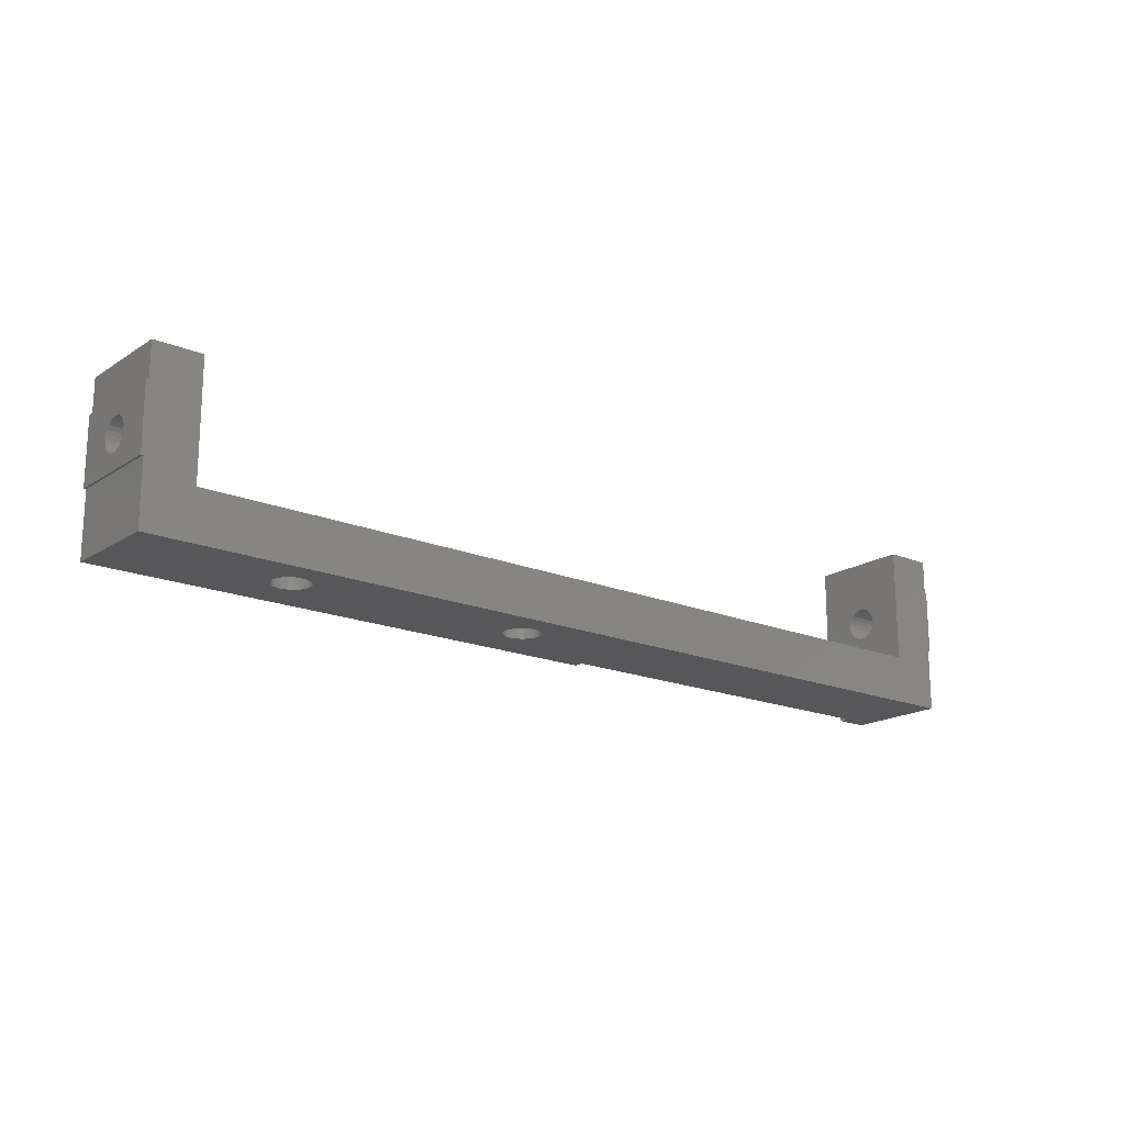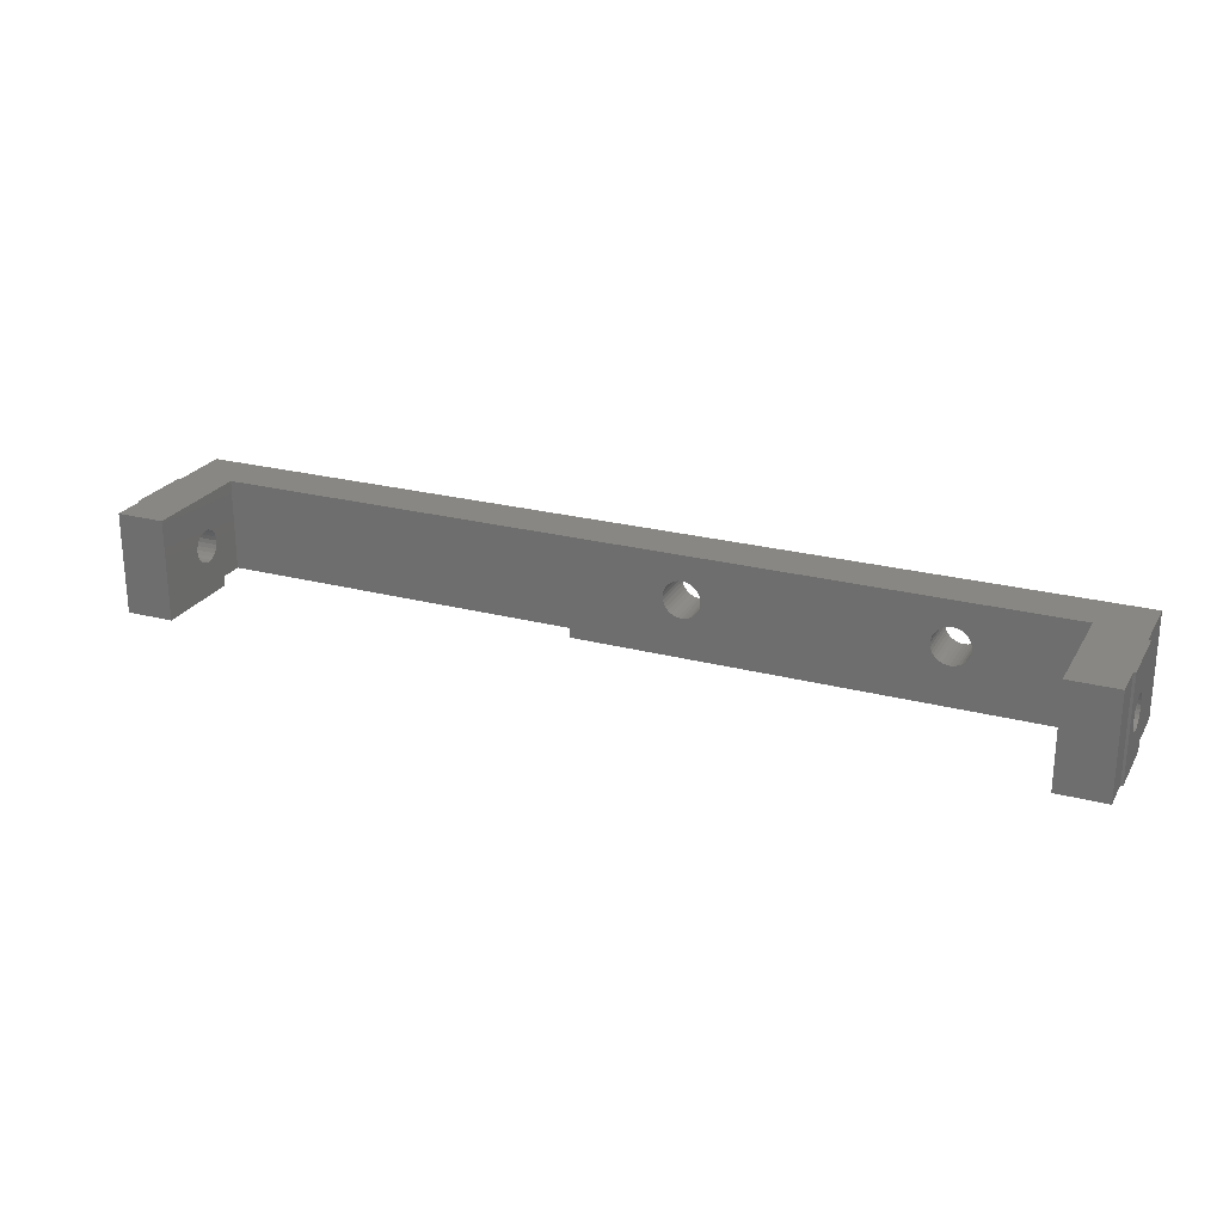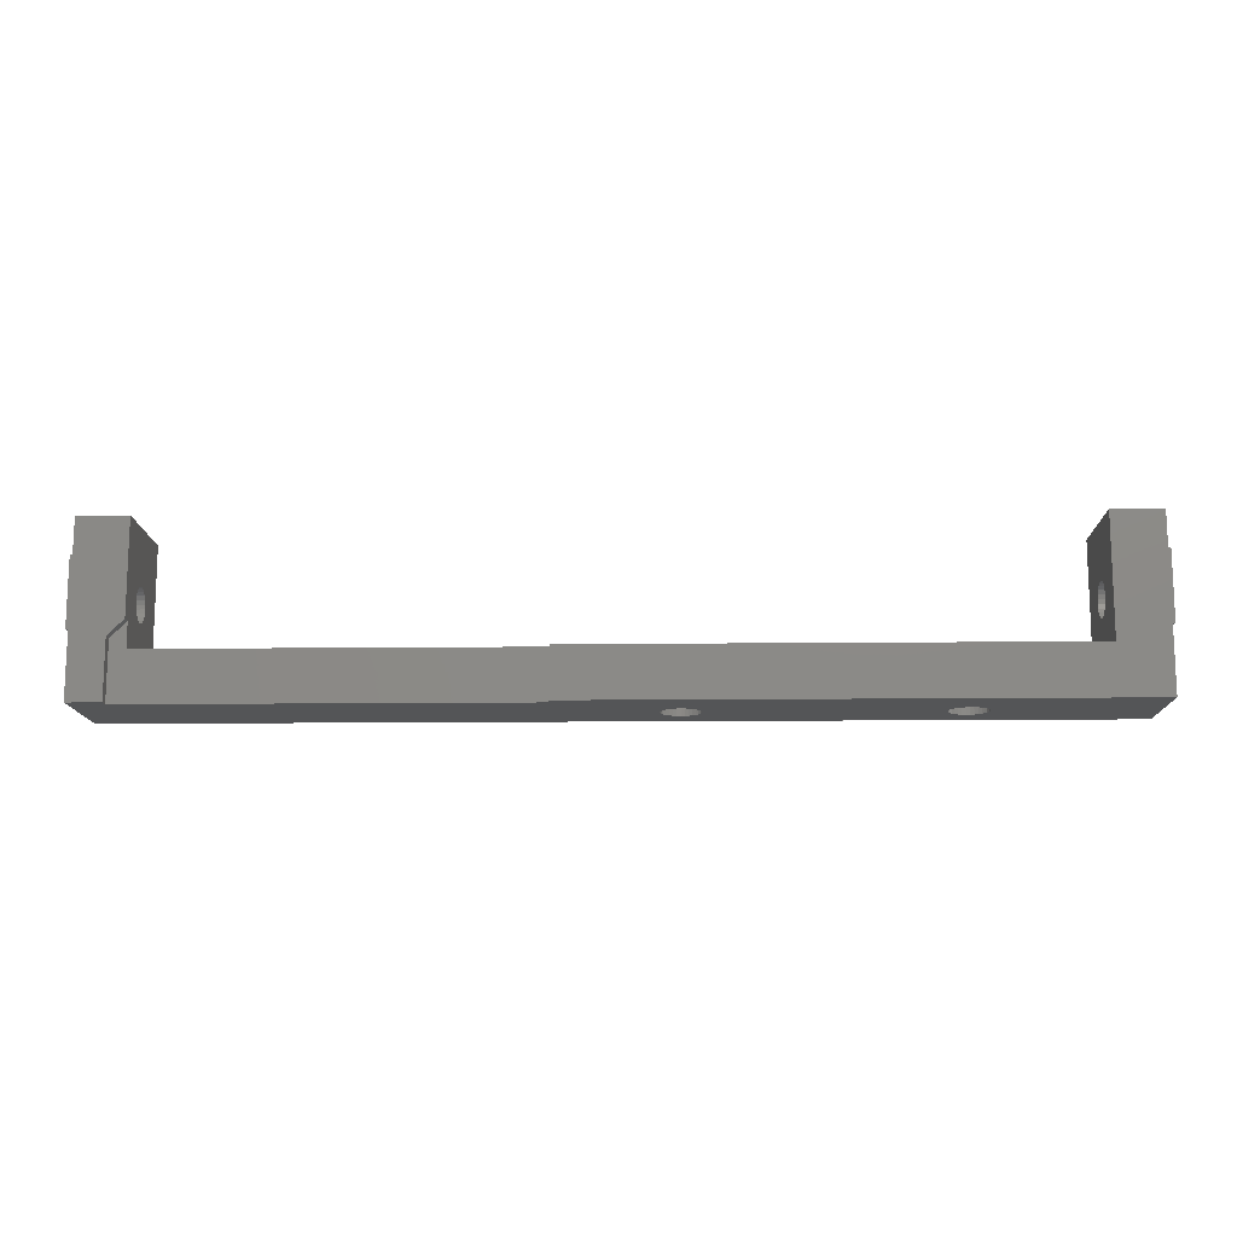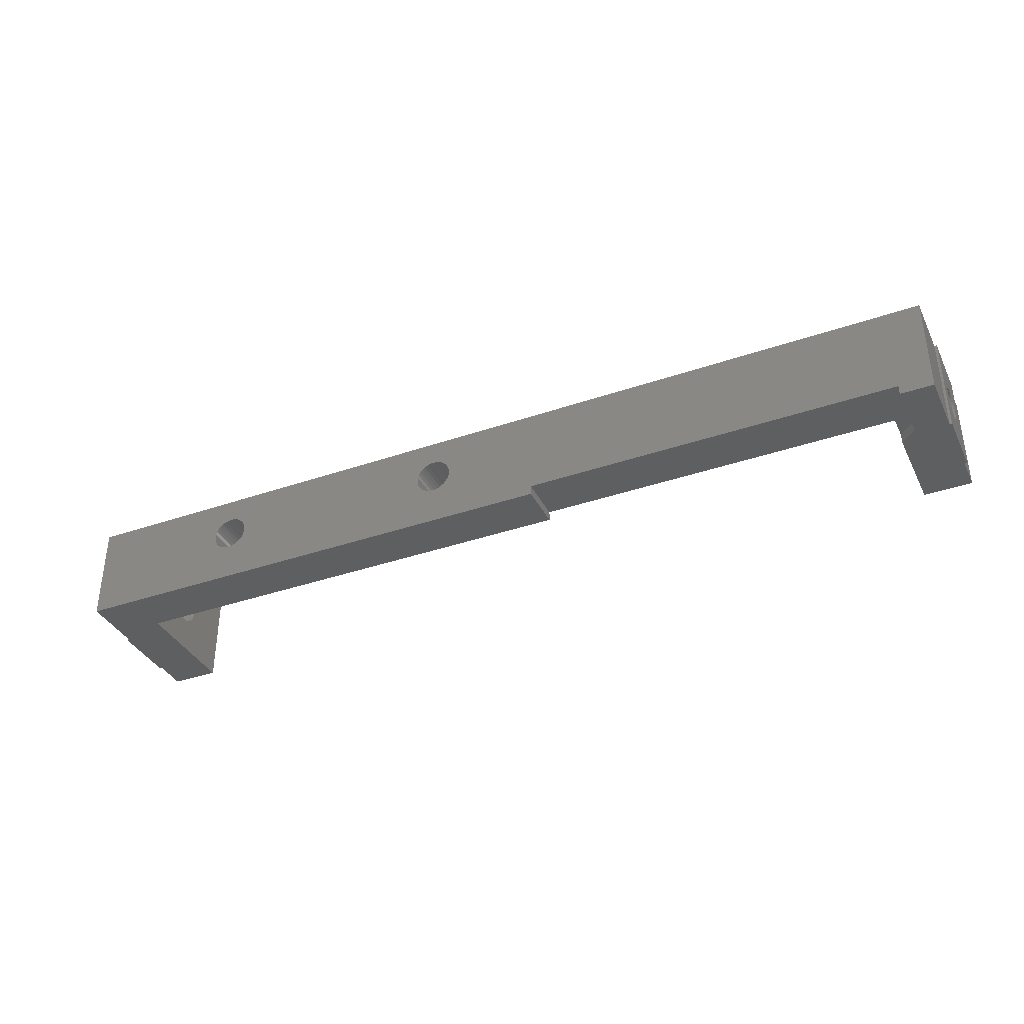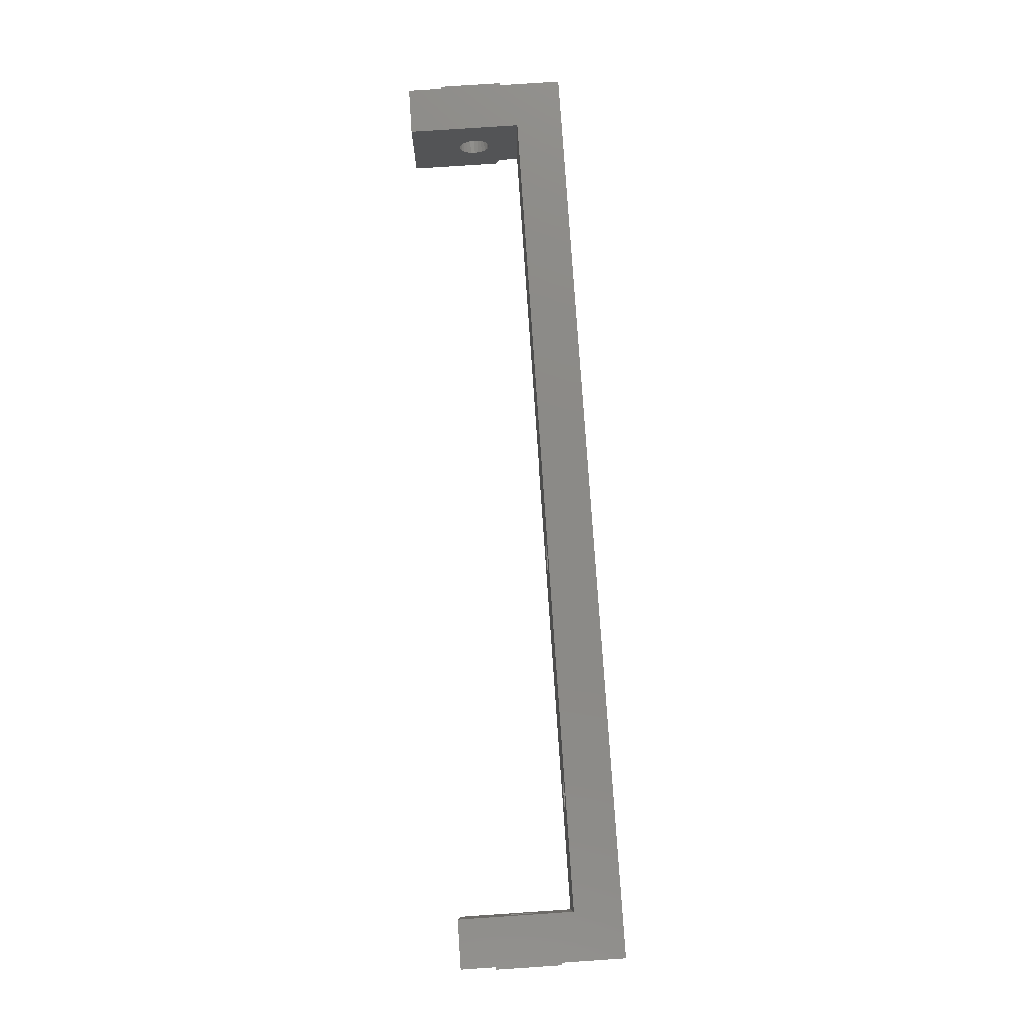
<metadata>
{"format":"stl","ext":"stl","renderer":"f3d","projection":"perspective","resolution":1024,"background":"white","views":[{"elev":-17.9,"azim":-39.0,"up":"+Y"},{"elev":24.1,"azim":-156.5,"up":"+Z"},{"elev":-13.1,"azim":-178.6,"up":"+Y"},{"elev":-36.8,"azim":24.1,"up":"+Z"},{"elev":78.4,"azim":-93.8,"up":"+Z"}]}
</metadata>
<code>
# stl→obj: 266 verts, 544 faces
v 116.5 231.4 23.21
v 116.5 231.4 33.71
v 116.7 231.4 23.21
v 116.7 231.4 33.71
v 116.5 235 33.71
v 116.5 235 23.21
v 116.5 224.6 33.71
v 116.5 224.6 23.21
v 116.7 224.6 33.71
v 116.7 224.6 23.21
v 19.25 231.4 33.71
v 19.5 231.4 33.71
v 19.25 231.4 23.21
v 19.5 231.4 23.21
v 19.25 224.6 23.21
v 19.5 224.6 23.21
v 19.25 224.6 33.71
v 19.5 224.6 33.71
v 116.5 218 33.71
v 116.5 218 23.21
v 116.7 228 30.16
v 116.7 228.4 30.11
v 116.7 228.8 29.94
v 116.7 229.2 29.67
v 116.7 229.5 29.31
v 116.7 229.6 28.9
v 116.7 229.7 28.46
v 116.7 229.6 28.02
v 116.7 229.5 27.61
v 116.7 229.2 27.26
v 116.7 228.8 26.99
v 116.7 228.4 26.82
v 116.7 228 26.76
v 116.7 226.4 28.9
v 116.7 226.5 29.31
v 116.7 226.8 29.67
v 116.7 227.1 29.94
v 116.7 227.6 30.11
v 116.7 226.3 28.46
v 116.7 226.4 28.02
v 116.7 226.5 27.61
v 116.7 226.8 27.26
v 116.7 227.1 26.99
v 116.7 227.6 26.82
v 19.25 228 30.16
v 19.25 227.6 30.11
v 19.25 227.1 29.94
v 19.25 226.8 29.67
v 19.25 226.5 29.31
v 19.25 226.4 28.9
v 19.25 226.3 28.46
v 19.25 226.4 28.02
v 19.25 226.5 27.61
v 19.25 226.8 27.26
v 19.25 227.1 26.99
v 19.25 227.6 26.82
v 19.25 228 26.76
v 19.25 229.6 28.9
v 19.25 229.5 29.31
v 19.25 229.2 29.67
v 19.25 228.8 29.94
v 19.25 228.4 30.11
v 19.25 229.7 28.46
v 19.25 229.6 28.02
v 19.25 229.5 27.61
v 19.25 229.2 27.26
v 19.25 228.8 26.99
v 19.25 228.4 26.82
v 19.5 235 23.21
v 19.5 235 33.71
v 24.5 235 23.21
v 24.5 235 33.71
v 111.5 235 33.71
v 111.5 235 23.21
v 73.96 223 24.22
v 73.96 218 24.21
v 73.96 223 23.21
v 73.96 218 23.21
v 19.5 218 33.71
v 19.5 218 23.21
v 24.5 223 23.21
v 24.5 228 30.16
v 24.5 228.4 30.11
v 24.5 228.8 29.94
v 24.5 229.2 29.67
v 24.5 229.5 29.31
v 24.5 229.6 28.9
v 24.5 229.7 28.46
v 24.5 229.6 28.02
v 24.5 229.5 27.61
v 24.5 229.2 27.26
v 24.5 228.8 26.99
v 24.5 228.4 26.82
v 24.5 228 26.76
v 24.5 226.5 29.31
v 24.5 223 33.71
v 24.5 226.8 29.67
v 24.5 227.1 29.94
v 24.5 227.6 30.11
v 24.5 226.4 28.9
v 24.5 226.3 28.46
v 24.5 226.4 28.02
v 24.5 226.5 27.61
v 24.5 226.8 27.26
v 24.5 227.1 26.99
v 24.5 227.6 26.82
v 60.54 223 29.58
v 60.54 218 29.58
v 60.5 223 29.21
v 60.5 218 29.21
v 60.64 223 29.94
v 60.64 218 29.94
v 60.82 223 30.27
v 60.82 218 30.27
v 61.06 223 30.56
v 61.06 218 30.56
v 61.34 223 30.79
v 61.34 218 30.79
v 61.67 223 30.97
v 61.67 218 30.97
v 62.03 223 31.08
v 62.03 218 31.08
v 62.4 223 31.11
v 62.4 218 31.11
v 62.77 223 31.08
v 62.77 218 31.08
v 63.13 223 30.97
v 63.13 218 30.97
v 63.46 223 30.79
v 63.46 218 30.79
v 63.74 223 30.56
v 63.74 218 30.56
v 63.98 223 30.27
v 63.98 218 30.27
v 64.16 223 29.94
v 64.16 218 29.94
v 64.26 223 29.58
v 64.26 218 29.58
v 64.3 223 29.21
v 64.3 218 29.21
v 64.26 223 28.84
v 64.26 218 28.84
v 64.16 223 28.49
v 64.16 218 28.49
v 63.98 223 28.16
v 63.98 218 28.16
v 63.74 223 27.87
v 63.74 218 27.87
v 63.46 223 27.63
v 63.46 218 27.63
v 63.13 223 27.46
v 63.13 218 27.46
v 62.77 223 27.35
v 62.77 218 27.35
v 62.4 223 27.31
v 62.4 218 27.31
v 62.03 223 27.35
v 62.03 218 27.35
v 61.67 223 27.46
v 61.67 218 27.46
v 61.34 223 27.63
v 61.34 218 27.63
v 61.06 223 27.87
v 61.06 218 27.87
v 60.82 223 28.16
v 60.82 218 28.16
v 60.64 223 28.49
v 60.64 218 28.49
v 60.54 223 28.84
v 60.54 218 28.84
v 35.07 223 28.16
v 35.07 218 28.16
v 35.31 223 27.87
v 35.31 218 27.87
v 34.89 223 28.49
v 34.89 218 28.49
v 34.79 223 28.84
v 34.79 218 28.84
v 34.75 223 29.21
v 34.75 218 29.21
v 34.79 223 29.58
v 34.79 218 29.58
v 34.89 223 29.94
v 34.89 218 29.94
v 35.07 223 30.27
v 35.07 218 30.27
v 35.31 223 30.56
v 35.31 218 30.56
v 35.59 223 30.79
v 35.59 218 30.79
v 35.92 223 30.97
v 35.92 218 30.97
v 36.28 223 31.08
v 36.28 218 31.08
v 36.65 223 31.11
v 36.65 218 31.11
v 37.02 223 31.08
v 37.02 218 31.08
v 37.38 223 30.97
v 37.38 218 30.97
v 37.71 223 30.79
v 37.71 218 30.79
v 37.99 223 30.56
v 37.99 218 30.56
v 38.23 223 30.27
v 38.23 218 30.27
v 38.41 223 29.94
v 38.41 218 29.94
v 38.51 223 29.58
v 38.51 218 29.58
v 38.55 223 29.21
v 38.55 218 29.21
v 38.51 223 28.84
v 38.51 218 28.84
v 38.41 223 28.49
v 38.41 218 28.49
v 38.23 223 28.16
v 38.23 218 28.16
v 37.99 223 27.87
v 37.99 218 27.87
v 37.71 223 27.63
v 37.71 218 27.63
v 37.38 223 27.46
v 37.38 218 27.46
v 37.02 223 27.35
v 37.02 218 27.35
v 36.65 223 27.31
v 36.65 218 27.31
v 36.28 223 27.35
v 36.28 218 27.35
v 35.92 223 27.46
v 35.92 218 27.46
v 35.59 223 27.63
v 35.59 218 27.63
v 113.1 218 24.21
v 113.1 218 23.21
v 113.1 224 24.21
v 113.1 224 23.21
v 111.5 223 24.22
v 111.5 225.5 24.22
v 111.5 225.5 23.21
v 111.5 229.6 28.02
v 111.5 229.5 27.61
v 111.5 226.5 29.31
v 111.5 226.4 28.9
v 111.5 229.2 27.26
v 111.5 228 30.16
v 111.5 227.6 30.11
v 111.5 229.2 29.67
v 111.5 228.8 29.94
v 111.5 227.1 26.99
v 111.5 226.8 27.26
v 111.5 228.8 26.99
v 111.5 228.4 26.82
v 111.5 228 26.76
v 111.5 227.6 26.82
v 111.5 227.1 29.94
v 111.5 226.8 29.67
v 111.5 226.5 27.61
v 111.5 229.6 28.9
v 111.5 229.5 29.31
v 111.5 229.7 28.46
v 111.5 226.4 28.02
v 111.5 226.3 28.46
v 111.5 228.4 30.11
v 111.5 223 33.71
f 1 2 3
f 4 3 2
f 5 2 6
f 1 6 2
f 7 8 9
f 10 9 8
f 11 12 13
f 14 13 12
f 15 16 17
f 18 17 16
f 7 19 8
f 20 8 19
f 21 22 4
f 23 4 22
f 24 4 23
f 25 4 24
f 26 4 25
f 3 4 26
f 27 3 26
f 28 3 27
f 29 3 28
f 30 3 29
f 31 3 30
f 32 3 31
f 33 3 32
f 10 3 33
f 10 34 9
f 35 9 34
f 36 9 35
f 4 9 36
f 37 4 36
f 38 4 37
f 21 4 38
f 39 34 10
f 40 39 10
f 41 40 10
f 42 41 10
f 43 42 10
f 44 43 10
f 33 44 10
f 45 46 17
f 47 17 46
f 48 17 47
f 49 17 48
f 50 17 49
f 15 17 50
f 51 15 50
f 52 15 51
f 53 15 52
f 54 15 53
f 55 15 54
f 56 15 55
f 57 15 56
f 13 15 57
f 13 58 11
f 59 11 58
f 60 11 59
f 17 11 60
f 61 17 60
f 62 17 61
f 45 17 62
f 63 58 13
f 64 63 13
f 65 64 13
f 66 65 13
f 67 66 13
f 68 67 13
f 57 68 13
f 69 70 71
f 72 71 70
f 12 70 14
f 69 14 70
f 73 5 74
f 6 74 5
f 75 76 77
f 78 77 76
f 18 16 79
f 80 79 16
f 13 14 15
f 71 81 69
f 14 69 81
f 16 14 81
f 15 14 16
f 80 16 81
f 77 80 81
f 78 80 77
f 82 83 72
f 84 72 83
f 85 72 84
f 71 72 85
f 86 71 85
f 87 71 86
f 88 71 87
f 89 71 88
f 90 71 89
f 91 71 90
f 92 71 91
f 93 71 92
f 94 71 93
f 81 71 94
f 81 95 96
f 97 96 95
f 98 96 97
f 72 96 98
f 99 72 98
f 82 72 99
f 100 95 81
f 101 100 81
f 102 101 81
f 103 102 81
f 104 103 81
f 105 104 81
f 106 105 81
f 94 106 81
f 11 17 12
f 18 12 17
f 107 108 109
f 110 109 108
f 111 112 107
f 108 107 112
f 113 114 111
f 112 111 114
f 115 116 113
f 114 113 116
f 117 118 115
f 116 115 118
f 119 120 117
f 118 117 120
f 121 122 119
f 120 119 122
f 121 123 122
f 124 122 123
f 125 126 123
f 124 123 126
f 125 127 126
f 128 126 127
f 127 129 128
f 130 128 129
f 129 131 130
f 132 130 131
f 131 133 132
f 134 132 133
f 133 135 134
f 136 134 135
f 135 137 136
f 138 136 137
f 137 139 138
f 140 138 139
f 139 141 140
f 142 140 141
f 141 143 142
f 144 142 143
f 143 145 144
f 146 144 145
f 145 147 146
f 148 146 147
f 147 149 148
f 150 148 149
f 149 151 150
f 152 150 151
f 151 153 152
f 154 152 153
f 153 155 154
f 156 154 155
f 157 158 155
f 156 155 158
f 157 159 158
f 160 158 159
f 161 162 159
f 160 159 162
f 163 164 161
f 162 161 164
f 165 166 163
f 164 163 166
f 167 168 165
f 166 165 168
f 169 170 167
f 168 167 170
f 109 110 169
f 170 169 110
f 171 172 173
f 174 173 172
f 175 176 171
f 172 171 176
f 177 178 175
f 176 175 178
f 179 180 177
f 178 177 180
f 181 182 179
f 180 179 182
f 183 184 181
f 182 181 184
f 185 186 183
f 184 183 186
f 187 188 185
f 186 185 188
f 187 189 188
f 190 188 189
f 191 192 189
f 190 189 192
f 193 194 191
f 192 191 194
f 193 195 194
f 196 194 195
f 195 197 196
f 198 196 197
f 197 199 198
f 200 198 199
f 201 202 199
f 200 199 202
f 201 203 202
f 204 202 203
f 203 205 204
f 206 204 205
f 205 207 206
f 208 206 207
f 207 209 208
f 210 208 209
f 209 211 210
f 212 210 211
f 211 213 212
f 214 212 213
f 213 215 214
f 216 214 215
f 215 217 216
f 218 216 217
f 217 219 218
f 220 218 219
f 219 221 220
f 222 220 221
f 221 223 222
f 224 222 223
f 223 225 224
f 226 224 225
f 225 227 226
f 228 226 227
f 229 230 227
f 228 227 230
f 229 231 230
f 232 230 231
f 233 234 231
f 232 231 234
f 173 174 233
f 234 233 174
f 180 182 79
f 184 79 182
f 186 79 184
f 188 79 186
f 190 79 188
f 192 79 190
f 194 79 192
f 196 79 194
f 19 79 196
f 198 19 196
f 200 19 198
f 202 19 200
f 204 19 202
f 206 19 204
f 124 19 206
f 208 124 206
f 210 124 208
f 212 124 210
f 122 124 212
f 120 122 212
f 118 120 212
f 116 118 212
f 114 116 212
f 112 114 212
f 108 112 212
f 110 108 212
f 126 19 124
f 128 19 126
f 130 19 128
f 132 19 130
f 134 19 132
f 136 19 134
f 138 19 136
f 140 19 138
f 76 19 140
f 78 76 140
f 235 19 76
f 236 20 235
f 19 235 20
f 78 230 80
f 232 80 230
f 79 80 232
f 234 79 232
f 174 79 234
f 172 79 174
f 176 79 172
f 178 79 176
f 180 79 178
f 228 230 78
f 226 228 78
f 224 226 78
f 222 224 78
f 220 222 78
f 218 220 78
f 216 218 78
f 214 216 78
f 212 214 78
f 160 212 78
f 162 212 160
f 164 212 162
f 166 212 164
f 168 212 166
f 170 212 168
f 110 212 170
f 158 160 78
f 156 158 78
f 154 156 78
f 152 154 78
f 150 152 78
f 148 150 78
f 146 148 78
f 144 146 78
f 142 144 78
f 140 142 78
f 237 238 235
f 236 235 238
f 75 239 76
f 240 237 239
f 235 239 237
f 76 239 235
f 241 238 240
f 237 240 238
f 242 243 28
f 29 28 243
f 244 35 245
f 34 245 35
f 243 246 29
f 30 29 246
f 247 21 248
f 38 248 21
f 249 24 250
f 23 250 24
f 251 252 43
f 42 43 252
f 253 254 31
f 32 31 254
f 246 253 30
f 31 30 253
f 255 256 33
f 44 33 256
f 254 255 32
f 33 32 255
f 257 37 258
f 36 258 37
f 252 259 42
f 41 42 259
f 260 26 261
f 25 261 26
f 248 38 257
f 37 257 38
f 256 251 44
f 43 44 251
f 262 242 27
f 28 27 242
f 262 27 260
f 26 260 27
f 259 263 41
f 40 41 263
f 261 25 249
f 24 249 25
f 263 264 40
f 39 40 264
f 265 22 247
f 21 247 22
f 258 36 244
f 35 244 36
f 245 34 264
f 39 264 34
f 250 23 265
f 22 265 23
f 106 56 105
f 55 105 56
f 94 57 106
f 56 106 57
f 85 84 60
f 61 60 84
f 50 49 100
f 95 100 49
f 93 68 94
f 57 94 68
f 53 103 54
f 104 54 103
f 91 66 92
f 67 92 66
f 83 82 62
f 45 62 82
f 65 90 64
f 89 64 90
f 64 89 63
f 88 63 89
f 52 102 53
f 103 53 102
f 105 55 104
f 54 104 55
f 58 63 87
f 88 87 63
f 49 48 95
f 97 95 48
f 60 59 85
f 86 85 59
f 92 67 93
f 68 93 67
f 51 50 101
f 100 101 50
f 99 98 46
f 47 46 98
f 98 97 47
f 48 47 97
f 82 99 45
f 46 45 99
f 51 101 52
f 102 52 101
f 84 83 61
f 62 61 83
f 66 91 65
f 90 65 91
f 59 58 86
f 87 86 58
f 4 2 9
f 5 73 2
f 266 2 73
f 7 2 266
f 9 2 7
f 19 7 266
f 79 19 266
f 70 12 72
f 96 72 12
f 18 96 12
f 79 96 18
f 266 96 79
f 179 177 81
f 175 81 177
f 171 81 175
f 173 81 171
f 233 81 173
f 231 81 233
f 229 81 231
f 77 81 229
f 227 77 229
f 225 77 227
f 223 77 225
f 221 77 223
f 219 77 221
f 217 77 219
f 215 77 217
f 213 77 215
f 211 77 213
f 159 77 211
f 161 159 211
f 163 161 211
f 165 163 211
f 167 165 211
f 169 167 211
f 109 169 211
f 157 77 159
f 155 77 157
f 153 77 155
f 151 77 153
f 149 77 151
f 147 77 149
f 145 77 147
f 143 77 145
f 141 77 143
f 139 77 141
f 75 77 139
f 266 195 96
f 193 96 195
f 191 96 193
f 189 96 191
f 81 96 189
f 187 81 189
f 185 81 187
f 183 81 185
f 181 81 183
f 179 81 181
f 197 195 266
f 199 197 266
f 201 199 266
f 203 201 266
f 205 203 266
f 207 205 266
f 123 207 266
f 209 207 123
f 211 209 123
f 121 211 123
f 119 211 121
f 117 211 119
f 115 211 117
f 113 211 115
f 111 211 113
f 107 211 111
f 109 211 107
f 125 123 266
f 127 125 266
f 129 127 266
f 131 129 266
f 133 131 266
f 135 133 266
f 137 135 266
f 139 137 266
f 75 139 266
f 239 75 266
f 6 1 74
f 241 74 1
f 3 10 1
f 241 1 10
f 8 241 10
f 238 241 8
f 20 238 8
f 236 238 20
f 73 257 266
f 258 266 257
f 244 266 258
f 239 266 244
f 248 257 73
f 247 248 73
f 245 239 244
f 264 239 245
f 263 239 264
f 259 239 263
f 252 239 259
f 251 239 252
f 256 239 251
f 255 239 256
f 74 249 73
f 250 73 249
f 265 73 250
f 247 73 265
f 261 249 74
f 260 261 74
f 262 260 74
f 242 262 74
f 243 242 74
f 246 243 74
f 253 246 74
f 254 253 74
f 255 254 74
f 240 255 74
f 239 255 240
f 241 240 74

</code>
